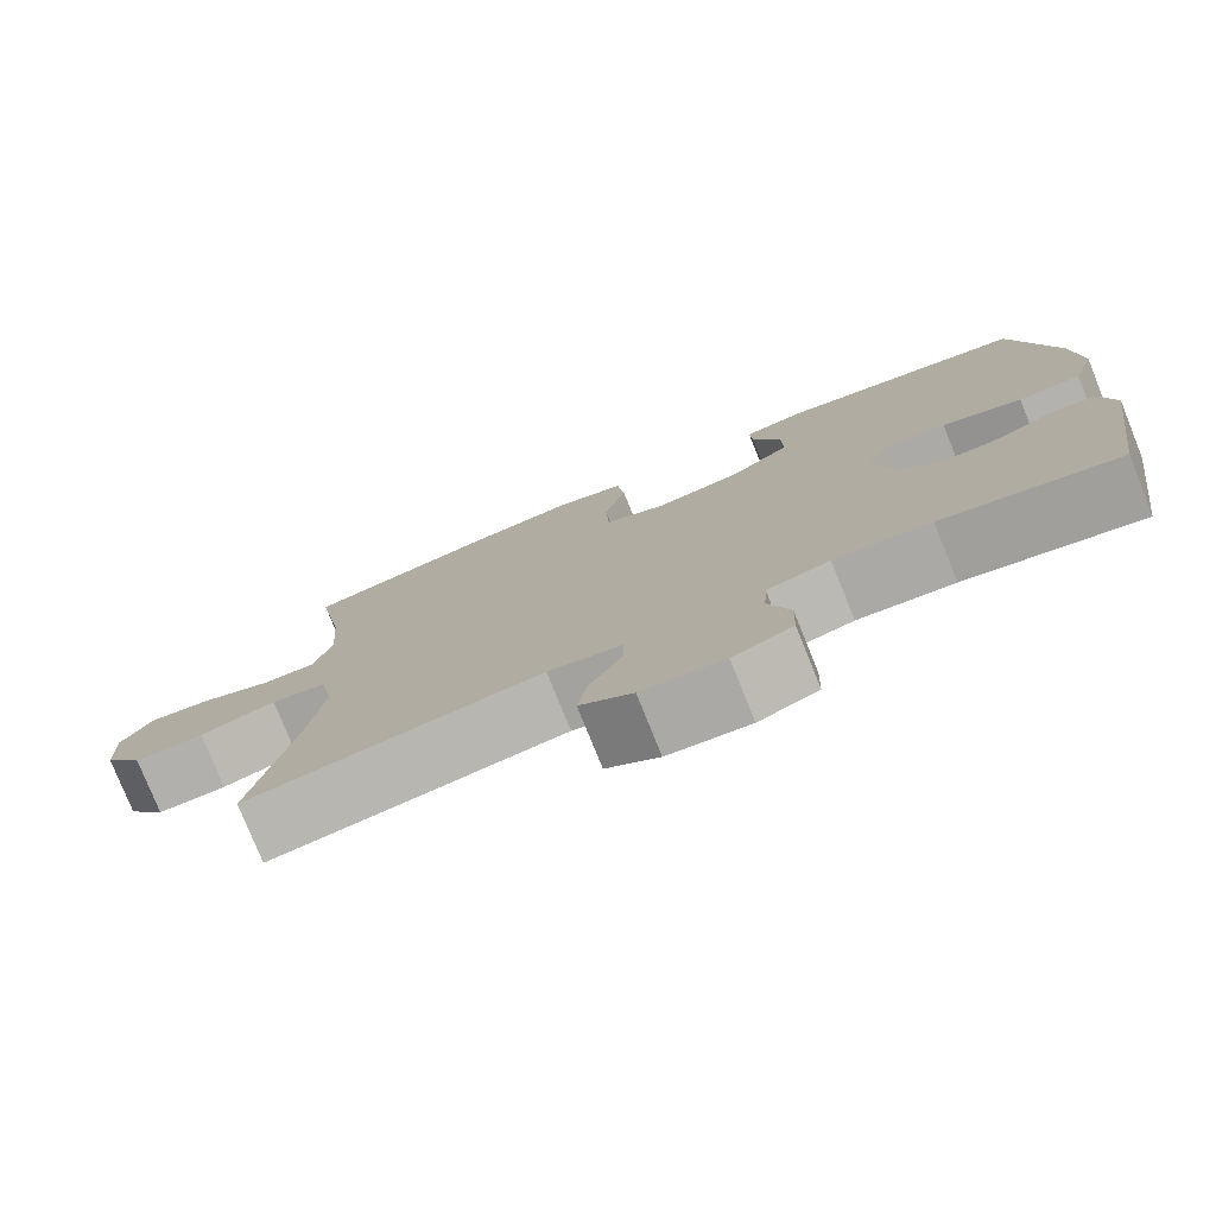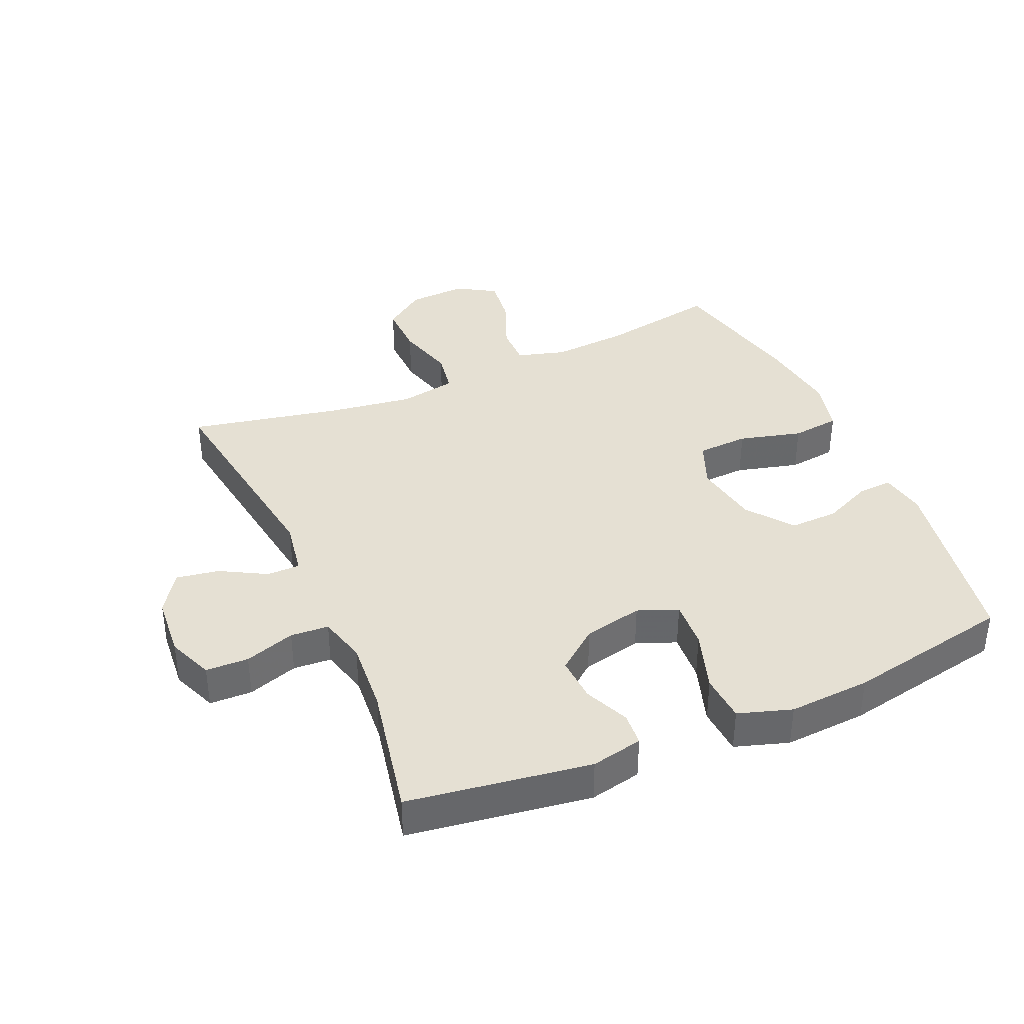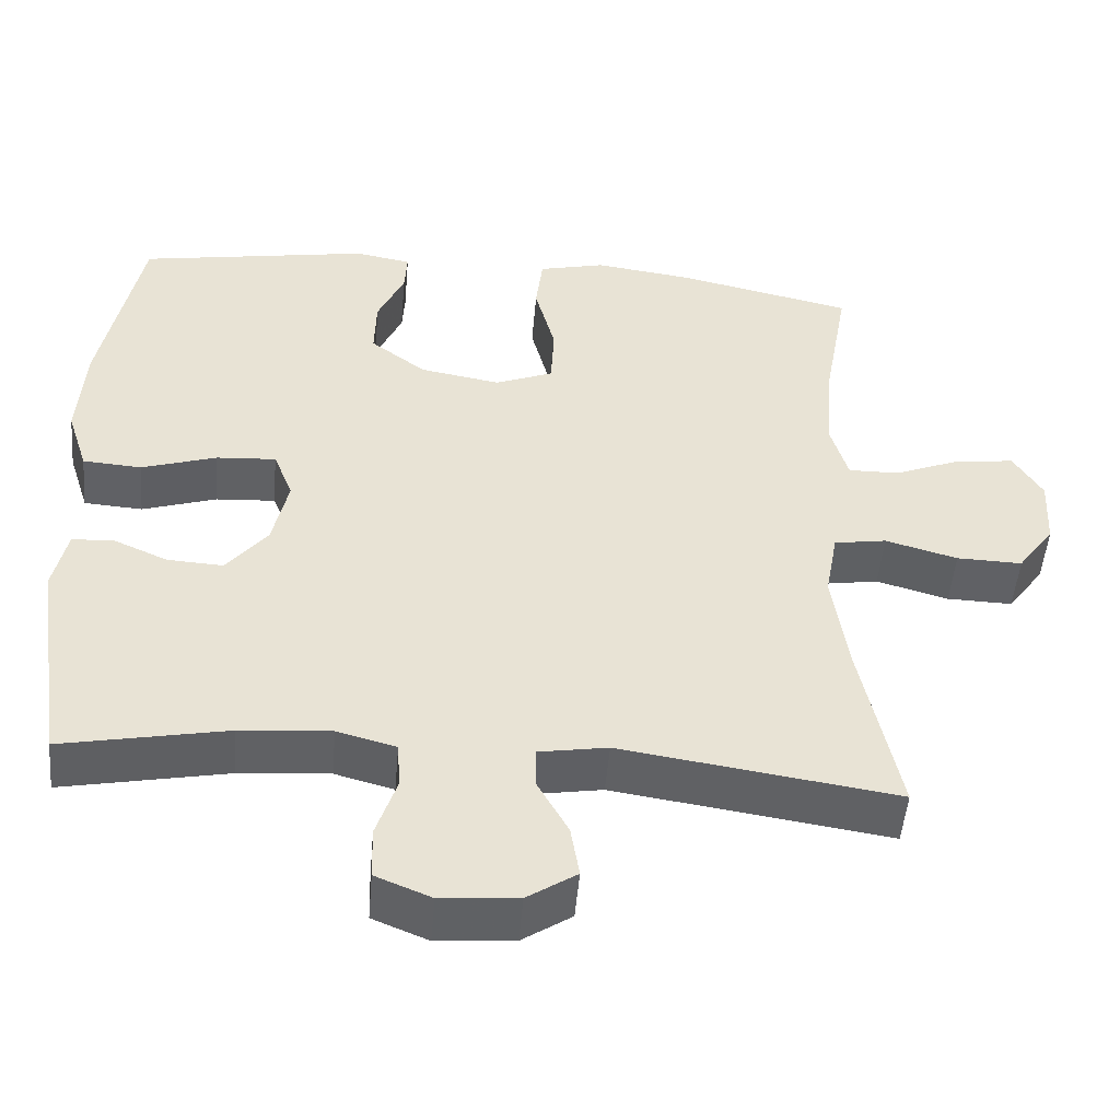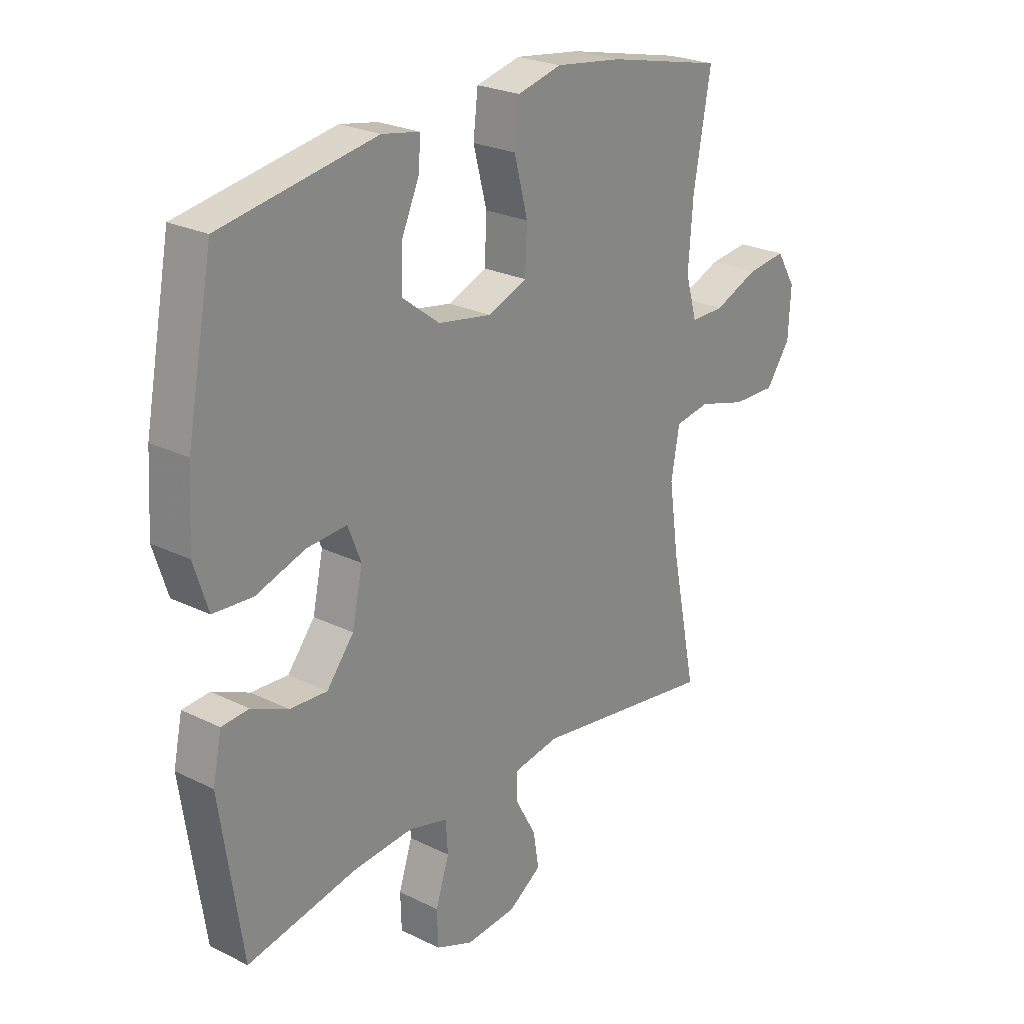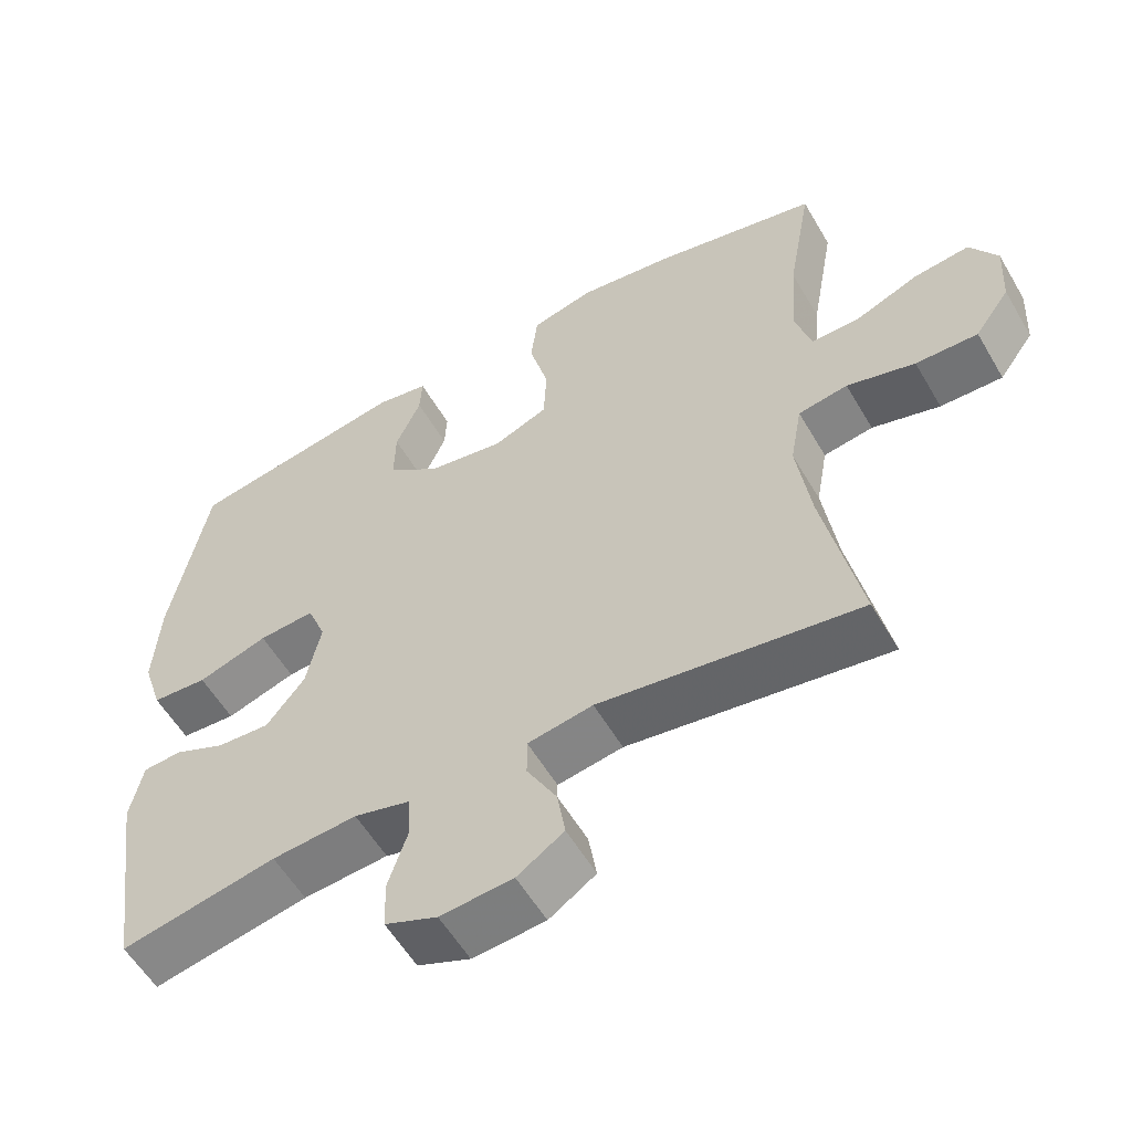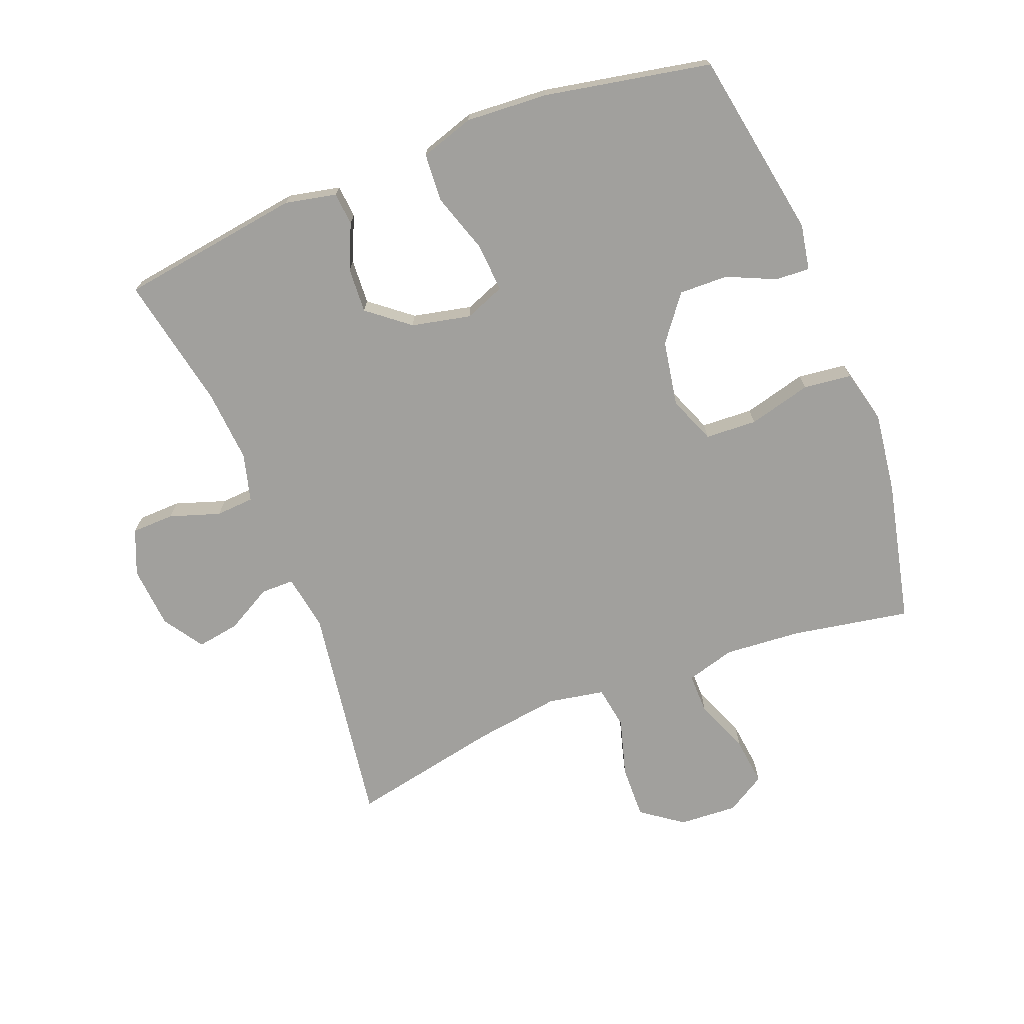
<metadata>
{"format":"obj","ext":"obj","renderer":"f3d","projection":"perspective","resolution":1024,"background":"white","views":[{"elev":-78.0,"azim":-158.1,"up":"+Z"},{"elev":38.2,"azim":-113.6,"up":"+Y"},{"elev":-50.0,"azim":-4.9,"up":"+Z"},{"elev":24.5,"azim":-51.0,"up":"+Z"},{"elev":-56.6,"azim":30.0,"up":"+Z"},{"elev":-71.6,"azim":-68.7,"up":"+Y"}]}
</metadata>
<code>
v 0.5 0.07 -0.5
v 0.149 0.07 -0.448
v 0.061 0.07 -0.463
v 0.061 0.07 -0.515
v 0.101 0.07 -0.587
v 0.112 0.07 -0.654
v 0.049 0.07 -0.696
v -0.049 0.07 -0.704
v -0.12 0.07 -0.675
v -0.122 0.07 -0.608
v -0.096 0.07 -0.529
v -0.1 0.07 -0.469
v -0.175 0.07 -0.449
v -0.29 0.07 -0.458
v -0.5 0.07 -0.5
v -0.542 0.07 -0.214
v -0.525 0.07 -0.133
v -0.473 0.07 -0.129
v -0.403 0.07 -0.16
v -0.332 0.07 -0.164
v -0.28 0.07 -0.099
v -0.26 0.07 -0.006
v -0.285 0.07 0.057
v -0.361 0.07 0.052
v -0.456 0.07 0.021
v -0.531 0.07 0.026
v -0.558 0.07 0.11
v -0.55 0.07 0.239
v -0.5 0.07 0.5
v -0.204 0.07 0.552
v -0.132 0.07 0.539
v -0.135 0.07 0.485
v -0.169 0.07 0.409
v -0.171 0.07 0.332
v -0.1 0.07 0.278
v 0.003 0.07 0.26
v 0.077 0.07 0.29
v 0.081 0.07 0.371
v 0.055 0.07 0.47
v 0.064 0.07 0.546
v 0.149 0.07 0.567
v 0.276 0.07 0.55
v 0.5 0.07 0.5
v 0.467 0.07 0.315
v 0.458 0.07 0.194
v 0.48 0.07 0.117
v 0.545 0.07 0.118
v 0.631 0.07 0.153
v 0.706 0.07 0.162
v 0.743 0.07 0.101
v 0.738 0.07 0.009
v 0.691 0.07 -0.056
v 0.607 0.07 -0.054
v 0.515 0.07 -0.028
v 0.448 0.07 -0.039
v 0.432 0.07 -0.128
v 0.451 0.07 -0.261
v 0.5 0 -0.5
v 0.149 0 -0.448
v 0.061 0 -0.463
v 0.061 0 -0.515
v 0.101 0 -0.587
v 0.112 0 -0.654
v 0.049 0 -0.696
v -0.049 0 -0.704
v -0.12 0 -0.675
v -0.122 0 -0.608
v -0.096 0 -0.529
v -0.1 0 -0.469
v -0.175 0 -0.449
v -0.29 0 -0.458
v -0.5 0 -0.5
v -0.542 0 -0.214
v -0.525 0 -0.133
v -0.473 0 -0.129
v -0.403 0 -0.16
v -0.332 0 -0.164
v -0.28 0 -0.099
v -0.26 0 -0.006
v -0.285 0 0.057
v -0.361 0 0.052
v -0.456 0 0.021
v -0.531 0 0.026
v -0.558 0 0.11
v -0.55 0 0.239
v -0.5 0 0.5
v -0.204 0 0.552
v -0.132 0 0.539
v -0.135 0 0.485
v -0.169 0 0.409
v -0.171 0 0.332
v -0.1 0 0.278
v 0.003 0 0.26
v 0.077 0 0.29
v 0.081 0 0.371
v 0.055 0 0.47
v 0.064 0 0.546
v 0.149 0 0.567
v 0.276 0 0.55
v 0.5 0 0.5
v 0.467 0 0.315
v 0.458 0 0.194
v 0.48 0 0.117
v 0.545 0 0.118
v 0.631 0 0.153
v 0.706 0 0.162
v 0.743 0 0.101
v 0.738 0 0.009
v 0.691 0 -0.056
v 0.607 0 -0.054
v 0.515 0 -0.028
v 0.448 0 -0.039
v 0.432 0 -0.128
v 0.451 0 -0.261
f 51 52 53 54
f 51 54 55
f 50 51 55
f 47 48 49 50
f 46 47 50 55
f 45 46 55
f 41 42 43 44
f 41 44 45
f 38 39 40 41
f 37 38 41 45
f 36 37 45 55
f 30 31 32 33
f 30 33 34
f 29 30 34
f 28 29 34 35
f 24 25 26 27
f 23 24 27 28
f 16 17 18 19
f 14 15 16 19
f 13 14 19 20
f 12 13 20 21
f 8 9 10 11
f 8 11 12
f 7 8 12
f 4 5 6 7
f 3 4 7 12
f 2 3 12 21
f 57 1 2 21
f 35 36 55 56
f 23 28 35 56
f 22 23 56 57
f 21 22 57
f 111 110 109 108
f 112 111 108
f 112 108 107
f 107 106 105 104
f 112 107 104 103
f 112 103 102
f 101 100 99 98
f 102 101 98
f 98 97 96 95
f 102 98 95 94
f 112 102 94 93
f 90 89 88 87
f 91 90 87
f 91 87 86
f 92 91 86 85
f 84 83 82 81
f 85 84 81 80
f 76 75 74 73
f 76 73 72 71
f 77 76 71 70
f 78 77 70 69
f 68 67 66 65
f 69 68 65
f 69 65 64
f 64 63 62 61
f 69 64 61 60
f 78 69 60 59
f 78 59 58 114
f 113 112 93 92
f 113 92 85 80
f 114 113 80 79
f 114 79 78
f 1 58 59 2
f 2 59 60 3
f 3 60 61 4
f 4 61 62 5
f 5 62 63 6
f 6 63 64 7
f 7 64 65 8
f 8 65 66 9
f 9 66 67 10
f 10 67 68 11
f 11 68 69 12
f 12 69 70 13
f 13 70 71 14
f 14 71 72 15
f 15 72 73 16
f 16 73 74 17
f 17 74 75 18
f 18 75 76 19
f 19 76 77 20
f 20 77 78 21
f 21 78 79 22
f 22 79 80 23
f 23 80 81 24
f 24 81 82 25
f 25 82 83 26
f 26 83 84 27
f 27 84 85 28
f 28 85 86 29
f 29 86 87 30
f 30 87 88 31
f 31 88 89 32
f 32 89 90 33
f 33 90 91 34
f 34 91 92 35
f 35 92 93 36
f 36 93 94 37
f 37 94 95 38
f 38 95 96 39
f 39 96 97 40
f 40 97 98 41
f 41 98 99 42
f 42 99 100 43
f 43 100 101 44
f 44 101 102 45
f 45 102 103 46
f 46 103 104 47
f 47 104 105 48
f 48 105 106 49
f 49 106 107 50
f 50 107 108 51
f 51 108 109 52
f 52 109 110 53
f 53 110 111 54
f 54 111 112 55
f 55 112 113 56
f 56 113 114 57
f 57 114 58 1

</code>
